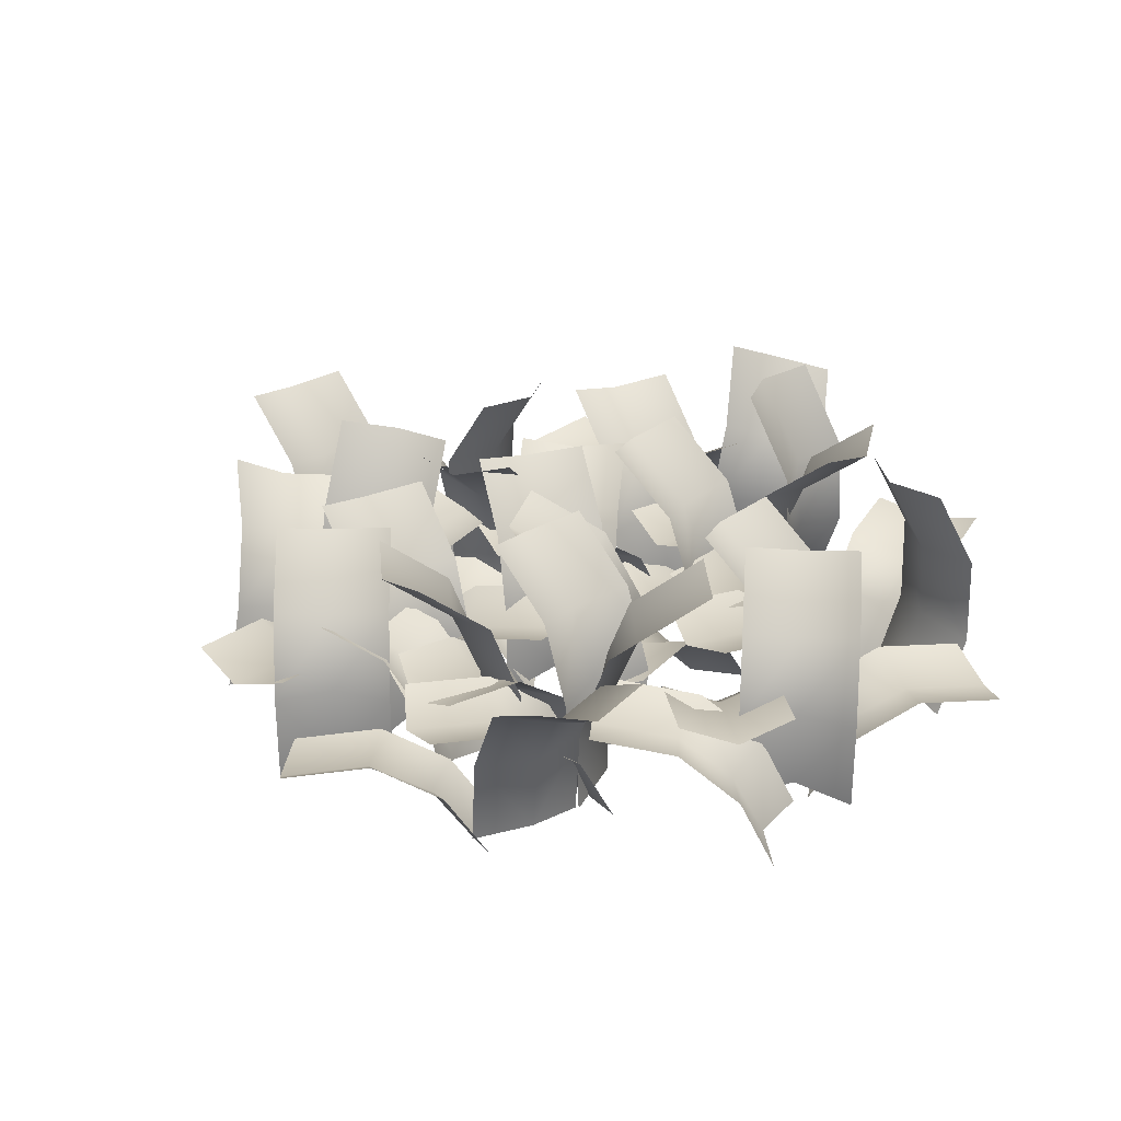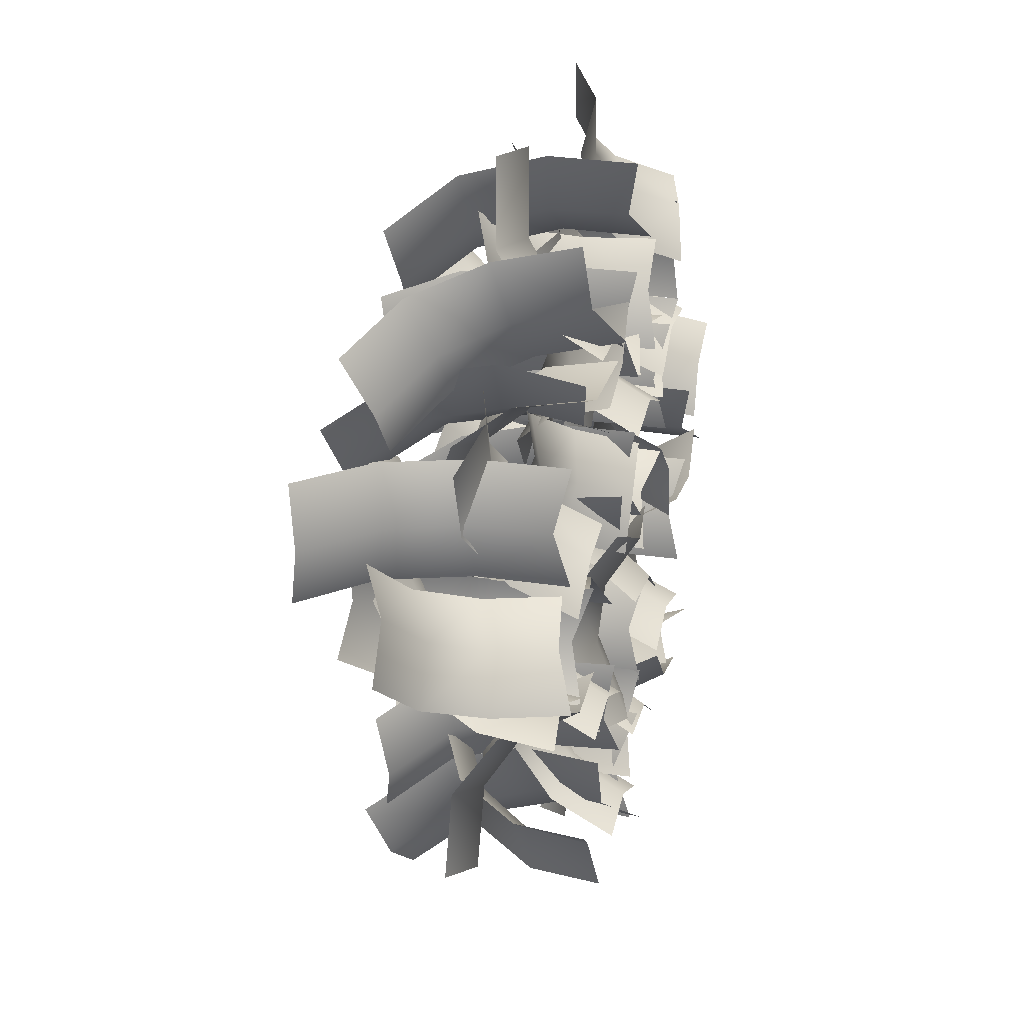
<metadata>
{"format":"obj","ext":"obj","renderer":"f3d","projection":"perspective","resolution":1024,"background":"white","views":[{"elev":28.2,"azim":51.7,"up":"+Y"},{"elev":21.7,"azim":-75.5,"up":"+Z"}]}
</metadata>
<code>
g default
v -0.3438 0.4954 0.7287
v -0.1661 0.5367 1.078
v 0.1529 -0.02064 0.5371
v 0.3307 0.02064 0.887
v -0.2975 0.4672 0.931
v 0.1799 0.01502 0.7418
v -0.0838 0.415 0.606
v -0.03747 0.3868 0.8083
v 0.09397 0.4562 0.9559
v 0.08046 0.2238 0.5451
v 0.1094 0.2273 0.7525
v 0.2582 0.2651 0.8949
v -0.4741 0.393 1.346
v -0.0904 0.393 1.254
v -0.6204 0 0.7346
v -0.2367 0 0.6429
v -0.2733 0.3342 1.338
v -0.4122 0 0.7571
v -0.5435 0.3757 1.056
v -0.3426 0.317 1.048
v -0.1597 0.3757 0.9645
v -0.5926 0.2254 0.8508
v -0.3861 0.1939 0.866
v -0.2089 0.2254 0.759
v 0.1706 0.393 0.9284
v 0.5347 0.393 1.081
v 0.4131 0 0.3484
v 0.7771 0 0.5005
v 0.3378 0.3342 1.04
v 0.568 0 0.4893
v 0.2856 0.3757 0.6535
v 0.4527 0.317 0.7652
v 0.6496 0.3757 0.8056
v 0.367 0.2254 0.4585
v 0.5248 0.1939 0.5926
v 0.7311 0.2254 0.6107
v 0.2257 0.393 0.3787
v -0.04947 0.393 0.0959
v -0.225 0 0.8171
v -0.5001 0 0.5343
v 0.1158 0.3342 0.2104
v -0.3121 0 0.6267
v 0.01204 0.3757 0.5865
v -0.09785 0.317 0.4182
v -0.2631 0.3757 0.3037
v -0.1394 0.2254 0.7338
v -0.2319 0.1939 0.5486
v -0.4145 0.2254 0.451
v 0.9622 0.393 0.3789
v 1.16 0.393 0.03762
v 0.4184 0 0.06345
v 0.6164 0 -0.2778
v 1.095 0.3342 0.2276
v 0.5782 0 -0.07192
v 0.7044 0.3757 0.2294
v 0.8368 0.317 0.07809
v 0.9024 0.3757 -0.1119
v 0.5217 0.2254 0.1234
v 0.675 0.1939 -0.01575
v 0.7197 0.2254 -0.2179
v 0.03206 0.04868 -0.7689
v -0.3609 0.06541 -0.7371
v 0.08944 -0.008366 -0.03195
v -0.3035 0.008369 -6.6e-05
v -0.1679 -0.01286 -0.7598
v -0.1134 -0.03254 -0.07801
v 0.05925 0.1713 -0.4981
v -0.1407 0.1098 -0.4889
v -0.3337 0.188 -0.4662
v 0.07853 0.136 -0.242
v -0.1237 0.08735 -0.2668
v -0.3144 0.1527 -0.2101
v -1.268 0.3184 0.5432
v -0.926 0.3184 0.7395
v -0.9351 0 -0.03766
v -0.5928 0 0.1586
v -1.113 0.2556 0.6688
v -0.7987 -0.008055 0.1211
v -1.12 0.3354 0.2846
v -0.9646 0.2726 0.4102
v -0.7777 0.3354 0.4809
v -1.007 0.2103 0.08764
v -0.8651 0.1717 0.2368
v -0.6647 0.2103 0.284
v -1.256 0.587 0.1014
v -0.8619 0.587 0.1014
v -1.256 0 -0.3514
v -0.8619 0 -0.3514
v -1.059 0.5454 0.1581
v -1.059 0.02445 -0.2855
v -1.256 0.4673 -0.172
v -1.059 0.4256 -0.1153
v -0.8619 0.4673 -0.172
v -1.256 0.2529 -0.3178
v -1.059 0.2452 -0.2479
v -0.8619 0.2529 -0.3178
v 0.1335 0.393 -0.2927
v 0.5179 0.393 -0.3817
v -0.008328 0 -0.9052
v 0.3761 0 -0.9942
v 0.3344 0.3342 -0.2996
v 0.1997 0 -0.8812
v 0.06627 0.3757 -0.5831
v 0.2672 0.317 -0.5899
v 0.4507 0.3757 -0.6721
v 0.01861 0.2254 -0.7889
v 0.225 0.1939 -0.7722
v 0.403 0.2254 -0.8779
v 0.1621 0.3013 0.2837
v 0.5438 0.3013 0.1841
v -0.008969 -1e-06 -0.3718
v 0.3728 -1e-06 -0.4714
v 0.3605 0.2377 0.2629
v 0.1995 -0.00983 -0.3543
v 0.08695 0.3258 -0.004178
v 0.2854 0.2622 -0.02493
v 0.4687 0.3258 -0.1038
v 0.02884 0.2065 -0.2269
v 0.2343 0.1665 -0.2208
v 0.4106 0.2065 -0.3265
v 0.5945 0.393 0.3418
v 0.8334 0.393 0.6557
v 1.095 0 -0.03902
v 1.334 0 0.2749
v 0.6832 0.3342 0.5222
v 1.158 0 0.1605
v 0.8316 0.3757 0.1613
v 0.9204 0.317 0.3417
v 1.071 0.3757 0.4752
v 0.9997 0.2254 0.03332
v 1.069 0.1939 0.2284
v 1.239 0.2254 0.3473
v 1.395 0.2961 -0.7132
v 1.037 0.2961 -0.8795
v 1.109 0 -0.09679
v 0.751 0 -0.263
v 1.229 0.2323 -0.8231
v 0.9592 -0.01035 -0.243
v 1.27 0.3229 -0.4436
v 1.104 0.2591 -0.5535
v 0.9121 0.3229 -0.6098
v 1.173 0.2054 -0.234
v 1.018 0.1649 -0.3693
v 0.8148 0.2054 -0.4003
v 0.3061 0.393 -0.1381
v 0.6941 0.393 -0.06671
v 0.4198 0 -0.7564
v 0.8078 0 -0.685
v 0.4931 0.3342 -0.06441
v 0.6011 0 -0.6516
v 0.36 0.3757 -0.4312
v 0.547 0.317 -0.3575
v 0.7481 0.3757 -0.3598
v 0.3982 0.2254 -0.6389
v 0.5809 0.1939 -0.5415
v 0.7863 0.2254 -0.5676
v -0.4676 0.6021 -0.6429
v -0.223 0.6021 -0.9525
v -0.807 -2e-06 -0.9111
v -0.5624 -2e-06 -1.221
v -0.2998 0.5624 -0.7618
v -0.6337 0.02667 -1.026
v -0.6788 0.4731 -0.8098
v -0.511 0.4334 -0.9287
v -0.4342 0.4731 -1.119
v -0.7875 0.2539 -0.8956
v -0.6101 0.2485 -1.007
v -0.5428 0.2539 -1.205
v -0.7569 0.393 -0.9608
v -1.15 0.393 -0.923
v -0.6966 0 -0.335
v -1.089 0 -0.2972
v -0.957 0.3342 -0.9804
v -0.8998 0 -0.3861
v -0.7283 0.3757 -0.6642
v -0.9284 0.317 -0.6837
v -1.121 0.3757 -0.6264
v -0.7081 0.2254 -0.4539
v -0.9105 0.1939 -0.4975
v -1.101 0.2254 -0.4161
v -0.01432 0.393 0.8927
v 0.3802 0.393 0.8927
v -0.01432 0 0.264
v 0.3802 0 0.264
v 0.183 0.3342 0.9313
v 0.183 0 0.3343
v -0.01432 0.3757 0.5947
v 0.183 0.317 0.6333
v 0.3803 0.3757 0.5947
v -0.01432 0.2254 0.3834
v 0.183 0.1939 0.4463
v 0.3803 0.2254 0.3834
v -0.3743 0.5538 0.188
v -0.7683 0.5692 0.1758
v -0.4112 -0.007715 0.6708
v -0.8053 0.007719 0.6586
v -0.5714 0.5169 0.1276
v -0.6054 0.02086 0.5976
v -0.387 0.4489 0.4672
v -0.5841 0.412 0.4068
v -0.7811 0.4643 0.455
v -0.4 0.2428 0.624
v -0.5953 0.2391 0.5485
v -0.794 0.2583 0.6118
v -0.8064 0.2623 0.2455
v -0.6083 0.2623 0.5868
v -0.2066 1e-06 -0.1026
v -0.008541 1e-06 0.2387
v -0.7302 0.1971 0.4294
v -0.1672 -0.01377 0.1026
v -0.5507 0.3037 0.0971
v -0.4745 0.2385 0.281
v -0.3526 0.3037 0.4384
v -0.3461 0.1977 -0.02166
v -0.295 0.1545 0.1768
v -0.148 0.1977 0.3196
v -0.6533 0.393 0.02005
v -0.2588 0.393 0.01822
v -0.6562 0 -0.6086
v -0.2617 0 -0.6105
v -0.4559 0.3342 0.05776
v -0.4586 0 -0.5392
v -0.6547 0.3757 -0.278
v -0.4572 0.317 -0.2403
v -0.2601 0.3757 -0.2798
v -0.6557 0.2254 -0.4892
v -0.4581 0.1939 -0.4273
v -0.2611 0.2254 -0.491
v -1.709 0.4475 0.02304
v -1.46 0.5387 0.3156
v -1.221 -0.04563 -0.238
v -0.9721 0.04563 0.05451
v -1.615 0.4443 0.21
v -1.151 0.01319 -0.04947
v -1.477 0.3751 -0.151
v -1.383 0.3719 0.03594
v -1.229 0.4664 0.1415
v -1.313 0.192 -0.2333
v -1.238 0.2193 -0.03988
v -1.065 0.2832 0.05919
v -0.3506 0.393 -0.5139
v 0.044 0.393 -0.5157
v -0.3535 0 -1.143
v 0.04108 0 -1.144
v -0.1531 0.3342 -0.4762
v -0.1559 0 -1.073
v -0.3519 0.3757 -0.8119
v -0.1545 0.317 -0.7742
v 0.04262 0.3757 -0.8137
v -0.3529 0.2254 -1.023
v -0.1553 0.1939 -0.9612
v 0.04165 0.2254 -1.025
v 0.5271 0.393 -1.522
v 0.1692 0.393 -1.356
v 0.7918 0 -0.9516
v 0.4339 0 -0.7855
v 0.3319 0.3342 -1.474
v 0.5832 0 -0.9323
v 0.6526 0.3757 -1.252
v 0.4573 0.317 -1.204
v 0.2947 0.3757 -1.085
v 0.7415 0.2254 -1.06
v 0.5361 0.1939 -1.034
v 0.3836 0.2254 -0.8938
v -0.006664 0.2181 1.268
v 0.2929 0.3103 1.507
v 0.4739 -0.04609 0.7687
v 0.7735 0.04609 1.008
v 0.1379 0.2011 1.418
v 0.5828 -0.01247 0.9444
v 0.1716 0.2544 1.031
v 0.3161 0.2375 1.182
v 0.4711 0.3466 1.271
v 0.3384 0.1482 0.8633
v 0.4609 0.153 1.033
v 0.638 0.2404 1.103
v -0.5397 0.8423 0.23
v -0.8316 0.8928 0.4922
v -0.4626 -0.02698 0.4277
v -0.7545 0.02353 0.6899
v -0.7326 0.8465 0.3116
v -0.6395 0.05603 0.5169
v -0.4172 0.582 0.3999
v -0.6101 0.5862 0.4815
v -0.7091 0.6325 0.6621
v -0.4006 0.2735 0.4581
v -0.5902 0.3221 0.5375
v -0.6925 0.3241 0.7203
v -1.407 0.7997 0.1325
v -1.402 0.7997 0.527
v -1.059 -0.001726 0.1288
v -1.055 -0.001726 0.5233
v -1.467 0.7612 0.3305
v -1.118 0.04135 0.3267
v -1.157 0.5989 0.1298
v -1.218 0.5603 0.3278
v -1.153 0.5989 0.5244
v -1.05 0.3102 0.1287
v -1.118 0.3153 0.3267
v -1.046 0.3102 0.5232
v -0.3896 0.7997 0.4471
v -0.4423 0.7997 0.8381
v -0.04522 -0.001726 0.4935
v -0.09794 -0.001726 0.8846
v -0.4782 0.7612 0.6342
v -0.1319 0.04135 0.6809
v -0.1425 0.5989 0.4804
v -0.2311 0.5603 0.6676
v -0.1952 0.5989 0.8715
v -0.03581 0.3102 0.4948
v -0.1317 0.3153 0.681
v -0.08853 0.3102 0.8859
v -0.6382 0.7908 0.3186
v -0.2966 0.7908 0.1212
v -0.812 -0.01062 0.01778
v -0.4704 -0.01062 -0.1797
v -0.4359 0.7523 0.2743
v -0.6108 0.03246 -0.02824
v -0.7629 0.59 0.1027
v -0.5607 0.5514 0.05843
v -0.4213 0.59 -0.0947
v -0.8168 0.3013 0.009566
v -0.6109 0.3064 -0.0284
v -0.4752 0.3013 -0.1879
v -0.1001 0.7997 0.8271
v 0.2808 0.7997 0.93
v -0.009472 -0.001726 0.4917
v 0.3714 -0.001726 0.5946
v 0.07398 0.7612 0.9393
v 0.1651 0.04135 0.6019
v -0.03506 0.5989 0.5864
v 0.139 0.5603 0.6986
v 0.3459 0.5989 0.6893
v -0.006985 0.3102 0.4825
v 0.1652 0.3153 0.6017
v 0.3739 0.3102 0.5854
v -0.6683 0.7458 -0.9494
v -0.7693 0.7458 -0.568
v -0.2621 -0.001726 -0.8418
v -0.3631 -0.001726 -0.4604
v -0.7757 0.6986 -0.7738
v -0.375 0.03254 -0.6676
v -0.4107 0.5811 -0.8812
v -0.5181 0.534 -0.7055
v -0.5117 0.5811 -0.4998
v -0.2812 0.3095 -0.8469
v -0.3996 0.3047 -0.6742
v -0.3823 0.3095 -0.4655
v -0.137 0.8976 -1.208
v -0.03483 0.8976 -0.8269
v -0.04222 -0.001726 -1.233
v 0.05991 -0.001726 -0.8523
v -0.1534 0.8881 -0.9994
v -0.03446 0.06456 -1.031
v 0.03373 0.6031 -1.254
v 0.01728 0.5937 -1.045
v 0.1359 0.6031 -0.8727
v 0.052 0.2867 -1.259
v 0.04089 0.3214 -1.051
v 0.1541 0.2867 -0.8776
v 0.9794 0.7997 -0.4153
v 0.7107 0.7997 -0.1264
v 1.234 -0.001726 -0.1787
v 0.9651 -0.001726 0.1102
v 0.799 0.7612 -0.3136
v 1.055 0.04135 -0.07567
v 1.162 0.5989 -0.2455
v 0.9816 0.5603 -0.1438
v 0.8933 0.5989 0.04342
v 1.241 0.3102 -0.1722
v 1.055 0.3153 -0.07555
v 0.9721 0.3102 0.1167
v -0.192 0.7324 0.09943
v 0.09012 0.7324 0.3753
v 0.1125 -0.001724 -0.212
v 0.3946 -0.001724 0.06382
v -0.09137 0.6835 0.2787
v 0.208 0.03052 -0.0275
v -0.003361 0.5762 -0.0935
v 0.09728 0.5272 0.08578
v 0.2788 0.5762 0.1824
v 0.09418 0.3088 -0.1933
v 0.1863 0.3018 -0.005235
v 0.3763 0.3088 0.08257
v -0.1587 0.7997 0.7403
v -0.4001 0.7997 1.052
v 0.1161 -0.001726 0.9529
v -0.1253 -0.001726 1.265
v -0.3291 0.7612 0.8579
v -0.05274 0.04135 1.072
v 0.03849 0.5989 0.8928
v -0.1319 0.5603 1.01
v -0.2029 0.5989 1.205
v 0.1236 0.3102 0.9587
v -0.05261 0.3153 1.072
v -0.1178 0.3102 1.271
v 1.025 0.7284 1.036
v 1.093 0.7284 0.6477
v 0.5916 -0.001726 0.9605
v 0.6596 -0.001726 0.5719
v 1.116 0.6789 0.852
v 0.69 0.02992 0.7775
v 0.7584 0.5746 0.9897
v 0.849 0.5252 0.8053
v 0.8264 0.5746 0.601
v 0.6193 0.3085 0.9654
v 0.7223 0.3009 0.7831
v 0.6873 0.3085 0.5767
v 0.1446 0.7997 0.1479
v 0.1761 0.7997 0.5412
v 0.4909 -0.001726 0.1202
v 0.5224 -0.001726 0.5135
v 0.09766 0.7612 0.3496
v 0.446 0.04135 0.3217
v 0.3931 0.5989 0.128
v 0.3462 0.5603 0.3297
v 0.4246 0.5989 0.5213
v 0.5004 0.3102 0.1194
v 0.4462 0.3153 0.3217
v 0.5319 0.3102 0.5127
v 0.6107 0.9011 -0.8281
v 1 0.9011 -0.7653
v 0.6223 -0.001726 -0.9002
v 1.012 -0.001726 -0.8373
v 0.7943 0.8946 -0.7275
v 0.8103 0.06638 -0.8263
v 0.6375 0.5995 -0.9944
v 0.8211 0.593 -0.8937
v 1.027 0.5995 -0.9316
v 0.6391 0.2825 -1.004
v 0.8238 0.3198 -0.9104
v 1.029 0.2825 -0.9415
v 0.4123 0.7997 -0.8101
v 0.2741 0.7997 -1.18
v 0.08686 -0.001726 -0.6884
v -0.05133 -0.001726 -1.058
v 0.4021 0.7612 -1.017
v 0.07477 0.04135 -0.8946
v 0.1788 0.5989 -0.7228
v 0.1685 0.5603 -0.9296
v 0.04057 0.5989 -1.092
v 0.07797 0.3102 -0.6851
v 0.0746 0.3153 -0.8945
v -0.06023 0.3102 -1.055
v -0.2615 0.7997 -0.191
v -0.4062 0.7997 0.1761
v 0.06171 -0.001726 -0.06363
v -0.08296 -0.001726 0.3034
v -0.3923 0.7612 -0.03053
v -0.06724 0.04135 0.09759
v -0.02958 0.5989 -0.09961
v -0.1604 0.5603 0.06089
v -0.1743 0.5989 0.2675
v 0.07054 0.3102 -0.06015
v -0.06709 0.3153 0.09767
v -0.07412 0.3102 0.3069
v -0.6195 0.8797 -0.00493
v -0.7097 0.8986 -0.3887
v -0.7597 -0.01117 -0.00126
v -0.8499 0.007717 -0.3851
v -0.5972 0.8752 -0.2131
v -0.7579 0.06147 -0.2021
v -0.8059 0.5975 0.02961
v -0.7835 0.593 -0.1786
v -0.8961 0.6164 -0.3542
v -0.8401 0.283 0.0273
v -0.8209 0.3228 -0.1787
v -0.9303 0.3019 -0.3565
v -0.3408 0.701 -0.4682
v -0.6192 0.701 -0.1886
v -0.00845 -0.001726 -0.1373
v -0.2868 -0.001726 0.1423
v -0.5193 0.6481 -0.3675
v -0.1948 0.02594 -0.04449
v -0.1447 0.5637 -0.273
v -0.3232 0.5108 -0.1723
v -0.4231 0.5637 0.006625
v -0.03723 0.3065 -0.166
v -0.2258 0.2946 -0.07528
v -0.3156 0.3065 0.1137
v -0.2482 0.7997 -0.6347
v -0.1443 0.7997 -0.2541
v 0.08698 -0.001726 -0.7262
v 0.1909 -0.001726 -0.3456
v -0.2569 0.7612 -0.4279
v 0.08021 0.04135 -0.5199
v -0.007672 0.5989 -0.7004
v -0.01637 0.5603 -0.4935
v 0.09621 0.5989 -0.3198
v 0.09614 0.3102 -0.7287
v 0.08038 0.3153 -0.5199
v 0.2 0.3102 -0.3481
v -0.2257 0.7873 -1.427
v -0.444 0.899 -1.111
v -0.1425 -0.05756 -1.169
v -0.3607 0.05411 -0.8537
v -0.3931 0.8207 -1.304
v -0.2891 0.05338 -1.05
v -0.07802 0.5383 -1.266
v -0.2453 0.5717 -1.143
v -0.2962 0.65 -0.9498
v -0.06172 0.2381 -1.183
v -0.2245 0.3149 -1.068
v -0.2799 0.3497 -0.8677
v 0.471 0.7997 -0.4429
v 0.5749 0.7997 -0.06225
v 0.8062 -0.001726 -0.5344
v 0.9101 -0.001726 -0.1537
v 0.4623 0.7612 -0.236
v 0.7994 0.04135 -0.328
v 0.7115 0.5989 -0.5085
v 0.7028 0.5603 -0.3017
v 0.8154 0.5989 -0.1279
v 0.8153 0.3102 -0.5369
v 0.7996 0.3153 -0.3281
v 0.9192 0.3102 -0.1562
v 0.9391 0.7997 0.3458
v 0.686 0.7997 0.04305
v 0.6725 -0.001726 0.5686
v 0.4194 -0.001726 0.2659
v 0.8608 0.7612 0.1541
v 0.5927 0.04135 0.3782
v 0.7478 0.5989 0.5057
v 0.6695 0.5603 0.314
v 0.4947 0.5989 0.203
v 0.6652 0.3102 0.5747
v 0.5925 0.3153 0.3783
v 0.4121 0.3102 0.272
v -0.9026 0.6326 0.4673
v -1.057 0.7454 0.8187
v -0.5348 -0.05813 0.7767
v -0.6888 0.05468 1.128
v -1.035 0.6385 0.6296
v -0.6703 0.02625 0.9207
v -0.6616 0.4947 0.6025
v -0.7939 0.5006 0.7648
v -0.8156 0.6075 0.9539
v -0.5452 0.2422 0.7077
v -0.6869 0.2882 0.8573
v -0.6992 0.355 1.059
g polySurface8
f 10 11 6 3
f 6 11 12 4
f 1 5 8 7
f 9 8 5 2
f 7 8 11 10
f 12 11 8 9
f 22 23 18 15
f 18 23 24 16
f 13 17 20 19
f 21 20 17 14
f 19 20 23 22
f 24 23 20 21
f 34 35 30 27
f 30 35 36 28
f 25 29 32 31
f 33 32 29 26
f 31 32 35 34
f 36 35 32 33
f 46 47 42 39
f 42 47 48 40
f 37 41 44 43
f 45 44 41 38
f 43 44 47 46
f 48 47 44 45
f 58 59 54 51
f 54 59 60 52
f 49 53 56 55
f 57 56 53 50
f 55 56 59 58
f 60 59 56 57
f 70 71 66 63
f 66 71 72 64
f 61 65 68 67
f 69 68 65 62
f 67 68 71 70
f 72 71 68 69
f 82 83 78 75
f 78 83 84 76
f 73 77 80 79
f 81 80 77 74
f 79 80 83 82
f 84 83 80 81
f 94 95 90 87
f 90 95 96 88
f 85 89 92 91
f 93 92 89 86
f 91 92 95 94
f 96 95 92 93
f 106 107 102 99
f 102 107 108 100
f 97 101 104 103
f 105 104 101 98
f 103 104 107 106
f 108 107 104 105
f 118 119 114 111
f 114 119 120 112
f 109 113 116 115
f 117 116 113 110
f 115 116 119 118
f 120 119 116 117
f 130 131 126 123
f 126 131 132 124
f 121 125 128 127
f 129 128 125 122
f 127 128 131 130
f 132 131 128 129
f 142 143 138 135
f 138 143 144 136
f 133 137 140 139
f 141 140 137 134
f 139 140 143 142
f 144 143 140 141
f 154 155 150 147
f 150 155 156 148
f 145 149 152 151
f 153 152 149 146
f 151 152 155 154
f 156 155 152 153
f 166 167 162 159
f 162 167 168 160
f 157 161 164 163
f 165 164 161 158
f 163 164 167 166
f 168 167 164 165
f 178 179 174 171
f 174 179 180 172
f 169 173 176 175
f 177 176 173 170
f 175 176 179 178
f 180 179 176 177
f 190 191 186 183
f 186 191 192 184
f 181 185 188 187
f 189 188 185 182
f 187 188 191 190
f 192 191 188 189
f 202 203 198 195
f 198 203 204 196
f 193 197 200 199
f 201 200 197 194
f 199 200 203 202
f 204 203 200 201
f 214 215 210 207
f 210 215 216 208
f 205 209 212 211
f 213 212 209 206
f 211 212 215 214
f 216 215 212 213
f 226 227 222 219
f 222 227 228 220
f 217 221 224 223
f 225 224 221 218
f 223 224 227 226
f 228 227 224 225
f 238 239 234 231
f 234 239 240 232
f 229 233 236 235
f 237 236 233 230
f 235 236 239 238
f 240 239 236 237
f 250 251 246 243
f 246 251 252 244
f 241 245 248 247
f 249 248 245 242
f 247 248 251 250
f 252 251 248 249
f 262 263 258 255
f 258 263 264 256
f 253 257 260 259
f 261 260 257 254
f 259 260 263 262
f 264 263 260 261
f 274 275 270 267
f 270 275 276 268
f 265 269 272 271
f 273 272 269 266
f 271 272 275 274
f 276 275 272 273
f 286 287 282 279
f 282 287 288 280
f 277 281 284 283
f 285 284 281 278
f 283 284 287 286
f 288 287 284 285
f 298 299 294 291
f 294 299 300 292
f 289 293 296 295
f 297 296 293 290
f 295 296 299 298
f 300 299 296 297
f 310 311 306 303
f 306 311 312 304
f 301 305 308 307
f 309 308 305 302
f 307 308 311 310
f 312 311 308 309
f 322 323 318 315
f 318 323 324 316
f 313 317 320 319
f 321 320 317 314
f 319 320 323 322
f 324 323 320 321
f 334 335 330 327
f 330 335 336 328
f 325 329 332 331
f 333 332 329 326
f 331 332 335 334
f 336 335 332 333
f 346 347 342 339
f 342 347 348 340
f 337 341 344 343
f 345 344 341 338
f 343 344 347 346
f 348 347 344 345
f 358 359 354 351
f 354 359 360 352
f 349 353 356 355
f 357 356 353 350
f 355 356 359 358
f 360 359 356 357
f 370 371 366 363
f 366 371 372 364
f 361 365 368 367
f 369 368 365 362
f 367 368 371 370
f 372 371 368 369
f 382 383 378 375
f 378 383 384 376
f 373 377 380 379
f 381 380 377 374
f 379 380 383 382
f 384 383 380 381
f 394 395 390 387
f 390 395 396 388
f 385 389 392 391
f 393 392 389 386
f 391 392 395 394
f 396 395 392 393
f 406 407 402 399
f 402 407 408 400
f 397 401 404 403
f 405 404 401 398
f 403 404 407 406
f 408 407 404 405
f 418 419 414 411
f 414 419 420 412
f 409 413 416 415
f 417 416 413 410
f 415 416 419 418
f 420 419 416 417
f 430 431 426 423
f 426 431 432 424
f 421 425 428 427
f 429 428 425 422
f 427 428 431 430
f 432 431 428 429
f 442 443 438 435
f 438 443 444 436
f 433 437 440 439
f 441 440 437 434
f 439 440 443 442
f 444 443 440 441
f 454 455 450 447
f 450 455 456 448
f 445 449 452 451
f 453 452 449 446
f 451 452 455 454
f 456 455 452 453
f 466 467 462 459
f 462 467 468 460
f 457 461 464 463
f 465 464 461 458
f 463 464 467 466
f 468 467 464 465
f 478 479 474 471
f 474 479 480 472
f 469 473 476 475
f 477 476 473 470
f 475 476 479 478
f 480 479 476 477
f 490 491 486 483
f 486 491 492 484
f 481 485 488 487
f 489 488 485 482
f 487 488 491 490
f 492 491 488 489
f 502 503 498 495
f 498 503 504 496
f 493 497 500 499
f 501 500 497 494
f 499 500 503 502
f 504 503 500 501
f 514 515 510 507
f 510 515 516 508
f 505 509 512 511
f 513 512 509 506
f 511 512 515 514
f 516 515 512 513
f 526 527 522 519
f 522 527 528 520
f 517 521 524 523
f 525 524 521 518
f 523 524 527 526
f 528 527 524 525
f 538 539 534 531
f 534 539 540 532
f 529 533 536 535
f 537 536 533 530
f 535 536 539 538
f 540 539 536 537

</code>
